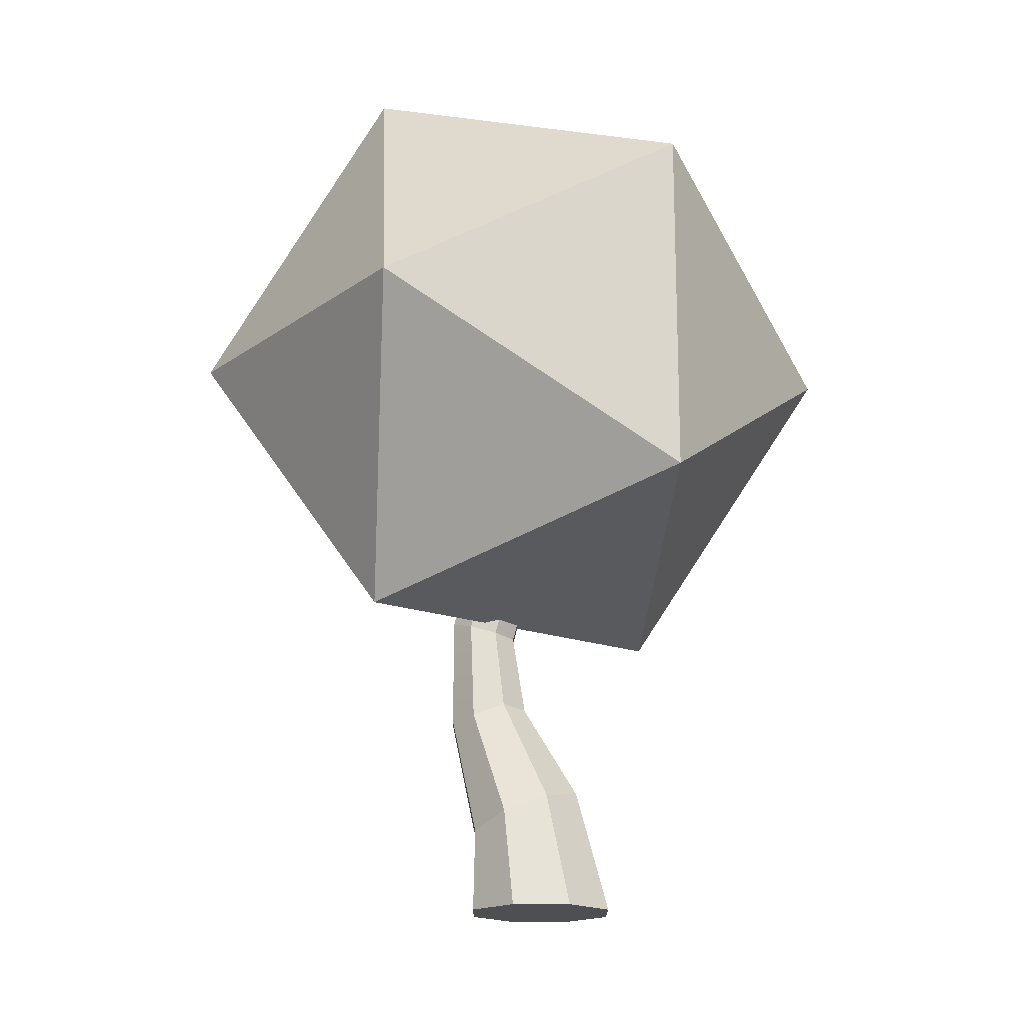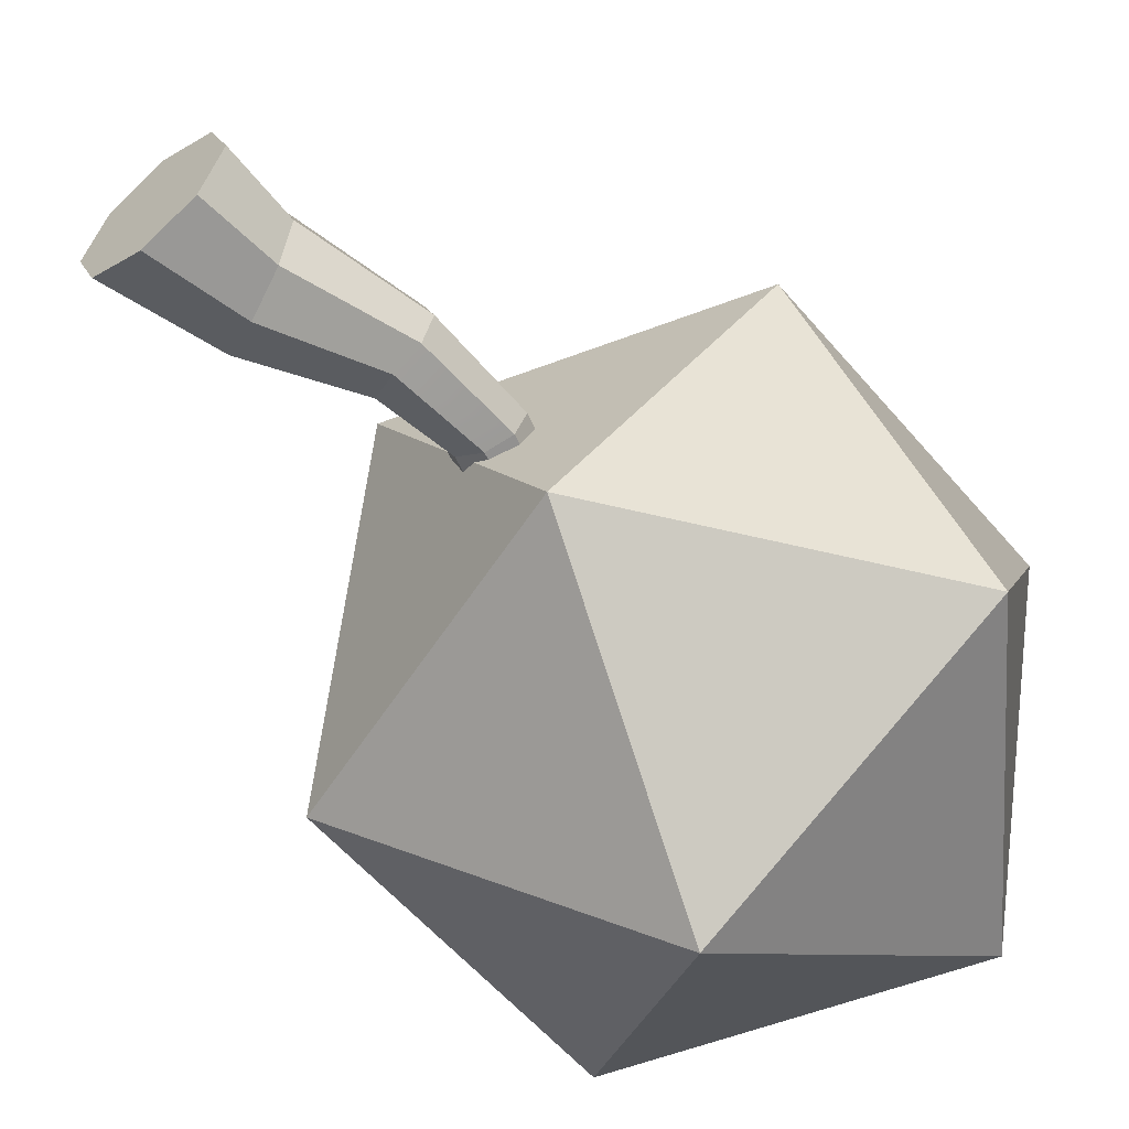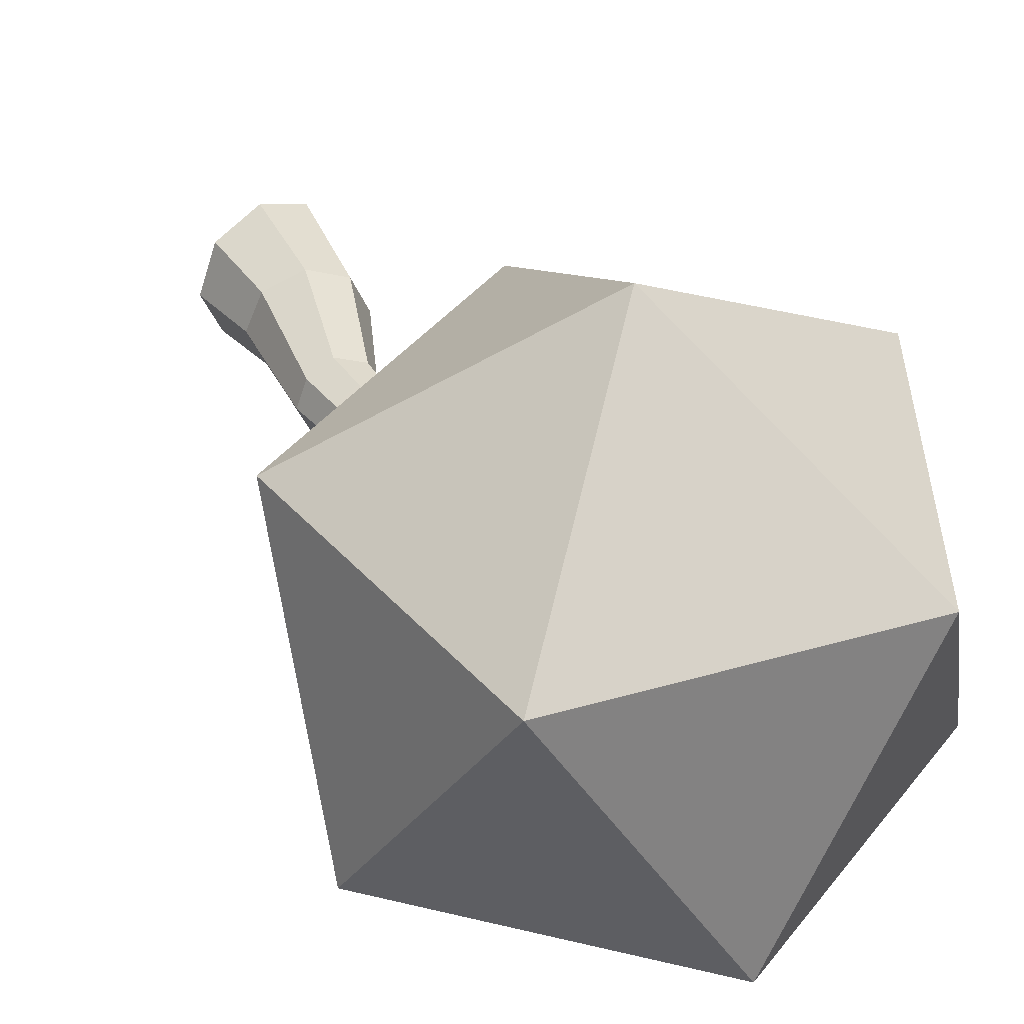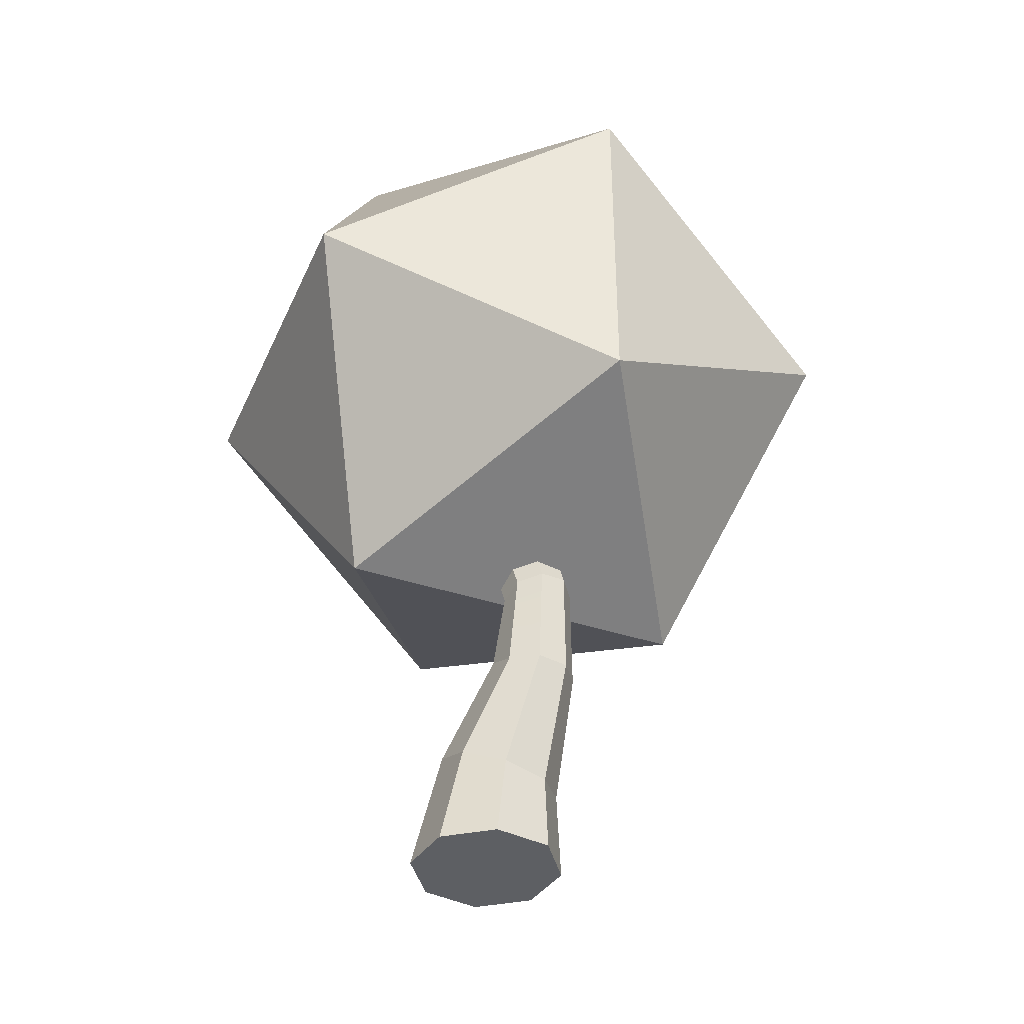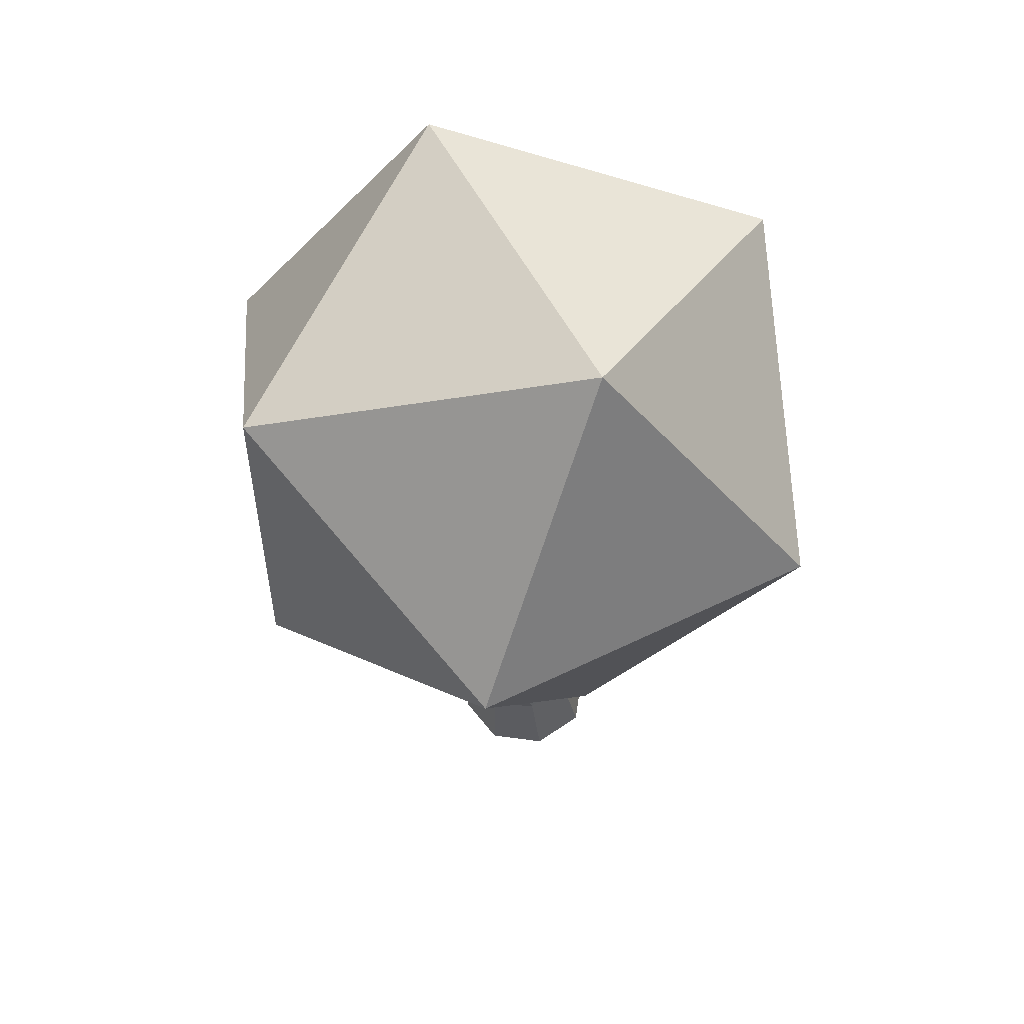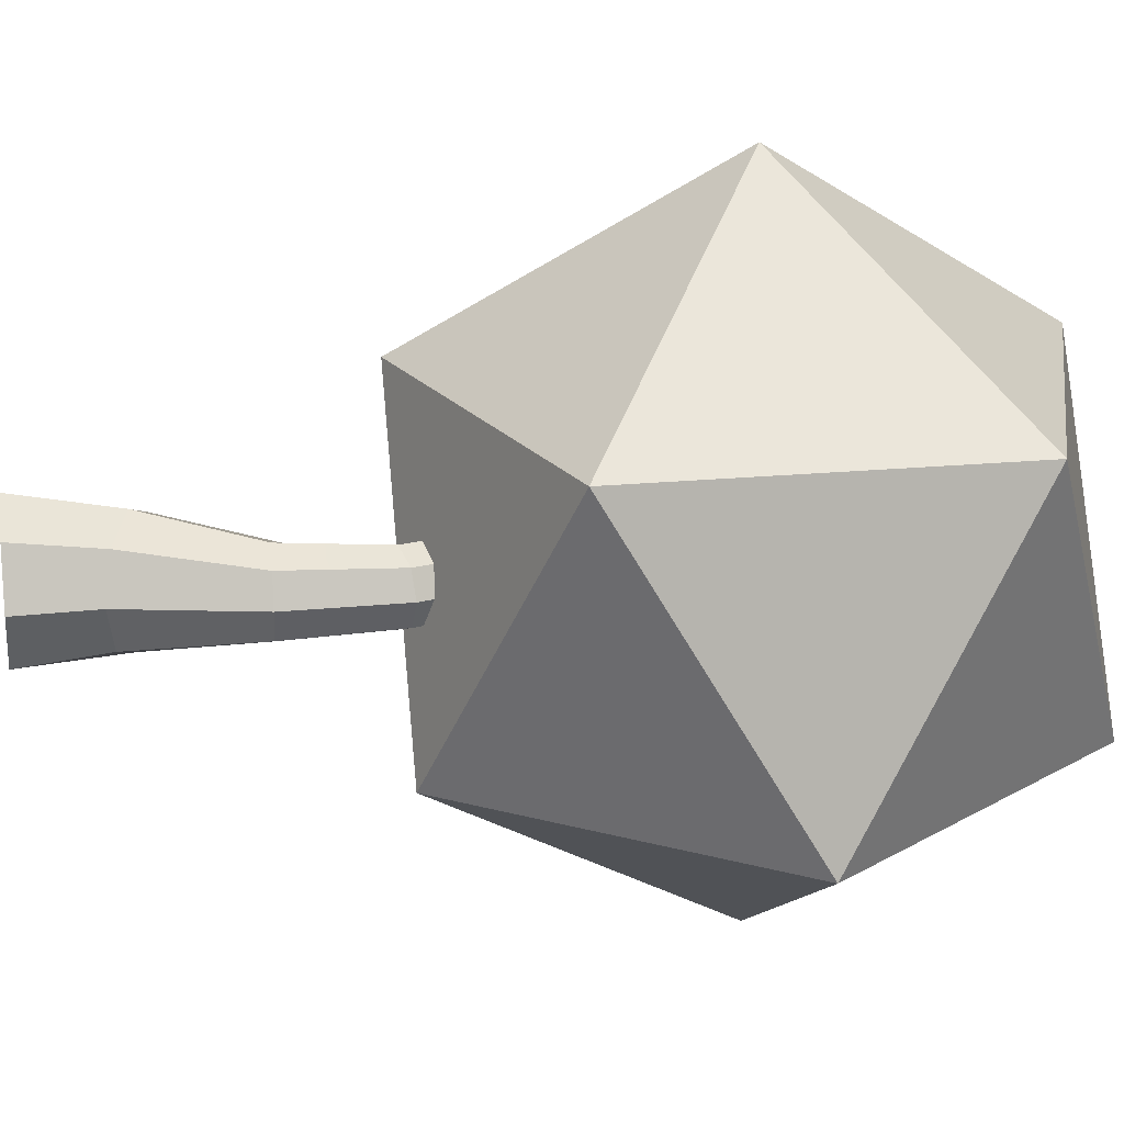
<metadata>
{"format":"obj","ext":"obj","renderer":"f3d","projection":"perspective","resolution":1024,"background":"white","views":[{"elev":-17.8,"azim":22.2,"up":"+Z"},{"elev":-57.0,"azim":-140.3,"up":"+Y"},{"elev":40.6,"azim":-37.5,"up":"+Y"},{"elev":-39.8,"azim":-143.9,"up":"+Z"},{"elev":55.4,"azim":-59.1,"up":"+Z"},{"elev":20.9,"azim":-99.8,"up":"+Y"}]}
</metadata>
<code>
g Bush3
v -0.04832 -0.4773 0.8338
v -0.1805 -0.213 1.24
v 0.2976 -0.213 1.085
v -0.04832 -0.4773 0.8338
v -0.4759 -0.213 0.8338
v -0.1805 -0.213 1.24
v 0.2976 -0.213 1.085
v 0.2976 -0.213 0.5825
v -0.04832 -0.4773 0.8338
v -0.1805 -0.213 1.24
v 0.08381 0.2146 1.24
v 0.2976 -0.213 1.085
v -0.04832 -0.4773 0.8338
v -0.1805 -0.213 0.4271
v -0.4759 -0.213 0.8338
v -0.4759 -0.213 0.8338
v -0.3943 0.2146 1.085
v -0.1805 -0.213 1.24
v 0.2976 -0.213 1.085
v 0.3793 0.2146 0.8338
v 0.2976 -0.213 0.5825
v -0.04832 -0.4773 0.8338
v 0.2976 -0.213 0.5825
v -0.1805 -0.213 0.4271
v -0.1805 -0.213 1.24
v -0.3943 0.2146 1.085
v 0.08381 0.2146 1.24
v 0.2976 -0.213 1.085
v 0.08381 0.2146 1.24
v 0.3793 0.2146 0.8338
v -0.1805 -0.213 0.4271
v -0.3943 0.2146 0.5825
v -0.4759 -0.213 0.8338
v -0.4759 -0.213 0.8338
v -0.3943 0.2146 0.5825
v -0.3943 0.2146 1.085
v 0.2976 -0.213 0.5825
v 0.3793 0.2146 0.8338
v 0.08381 0.2146 0.4271
v -0.3943 0.2146 1.085
v -0.04832 0.4789 0.8338
v 0.08381 0.2146 1.24
v 0.08381 0.2146 1.24
v -0.04832 0.4789 0.8338
v 0.3793 0.2146 0.8338
v -0.3943 0.2146 0.5825
v -0.04832 0.4789 0.8338
v -0.3943 0.2146 1.085
v 0.3793 0.2146 0.8338
v -0.04832 0.4789 0.8338
v 0.08381 0.2146 0.4271
v 0.08381 0.2146 0.4271
v -0.04832 0.4789 0.8338
v -0.3943 0.2146 0.5825
v -0.05489 -0.03513 0.4322
v -0.07515 -0.04262 0.4271
v -0.1805 -0.213 0.4271
v 0.2976 -0.213 0.5825
v 0.08381 0.2146 0.4271
v -0.04017 0.0006364 0.4298
v -0.04401 0.007767 0.4271
v -0.1805 -0.213 0.4271
v -0.07515 -0.04262 0.4271
v -0.09237 -0.04995 0.4313
v -0.1256 -0.03513 0.445
v -0.1378 0.0006364 0.4562
v -0.3943 0.2146 0.5825
v -0.1219 0.0364 0.4582
v -0.08705 0.05122 0.4498
v -0.05379 0.0364 0.4361
v 0.08381 0.2146 0.4271
v -0.04401 0.007767 0.4271
v -0.02537 0.08688 0.1291
v -0.003396 0.1071 -0.01155
v 0.07186 0.0759 -0.01155
v 0.03126 0.06162 0.1518
v -0.003396 0.1071 -0.01155
v -0.02537 0.08688 0.1291
v -0.08199 0.06162 0.1065
v -0.07866 0.0759 -0.01155
v -0.02537 0.08688 0.1291
v 0.03126 0.06162 0.1518
v -0.04482 0.04231 0.2995
v -0.08641 0.05957 0.2817
v 0.07186 -0.07462 -0.01155
v 0.103 0.0006364 -0.01155
v 0.07186 0.0759 -0.01155
v -0.003396 -0.1058 -0.01155
v -0.003396 0.1071 -0.01155
v -0.07866 0.0759 -0.01155
v -0.07866 -0.07462 -0.01155
v -0.1098 0.0006364 -0.01155
v 0.03126 0.06162 0.1518
v 0.07186 0.0759 -0.01155
v 0.103 0.0006364 -0.01155
v 0.05471 0.0006364 0.1612
v -0.08641 0.05957 0.2817
v -0.08199 0.06162 0.1065
v -0.02537 0.08688 0.1291
v -0.128 0.04231 0.2792
v -0.0951 0.05122 0.4217
v -0.1295 0.0364 0.4315
v 0.07186 -0.07462 -0.01155
v 0.03126 -0.06035 0.1518
v 0.05471 0.0006364 0.1612
v 0.103 0.0006364 -0.01155
v -0.003396 -0.1058 -0.01155
v -0.02537 -0.08561 0.1291
v 0.03126 -0.06035 0.1518
v 0.07186 -0.07462 -0.01155
v -0.07866 -0.07462 -0.01155
v -0.08199 -0.06035 0.1065
v -0.02537 -0.08561 0.1291
v -0.003396 -0.1058 -0.01155
v -0.1098 0.0006364 -0.01155
v -0.1054 0.0006364 0.09709
v -0.08199 -0.06035 0.1065
v -0.07866 -0.07462 -0.01155
v -0.07866 0.0759 -0.01155
v -0.08199 0.06162 0.1065
v -0.1054 0.0006364 0.09709
v -0.1098 0.0006364 -0.01155
v 0.03126 0.06162 0.1518
v 0.05471 0.0006364 0.1612
v -0.0276 0.0006364 0.2943
v -0.04482 0.04231 0.2995
v -0.08641 0.05957 0.2817
v -0.04482 0.04231 0.2995
v -0.06071 0.0364 0.4119
v -0.0951 0.05122 0.4217
v -0.128 0.04231 0.2792
v -0.1452 0.0006364 0.2781
v -0.1054 0.0006364 0.09709
v -0.08199 0.06162 0.1065
v -0.1295 0.0364 0.4315
v -0.1437 0.0006364 0.4356
v -0.1452 0.0006364 0.2781
v -0.128 0.04231 0.2792
v 0.05471 0.0006364 0.1612
v 0.03126 -0.06035 0.1518
v -0.04482 -0.04103 0.2983
v -0.0276 0.0006364 0.2943
v 0.03126 -0.06035 0.1518
v -0.02537 -0.08561 0.1291
v -0.08641 -0.05829 0.2817
v -0.04482 -0.04103 0.2983
v -0.02537 -0.08561 0.1291
v -0.08199 -0.06035 0.1065
v -0.128 -0.04103 0.2792
v -0.08641 -0.05829 0.2817
v -0.1295 -0.03513 0.4315
v -0.0951 -0.04995 0.4217
v -0.08199 -0.06035 0.1065
v -0.1054 0.0006364 0.09709
v -0.1452 0.0006364 0.2781
v -0.128 -0.04103 0.2792
v -0.04482 0.04231 0.2995
v -0.0276 0.0006364 0.2943
v -0.04646 0.0006364 0.4078
v -0.06071 0.0364 0.4119
v -0.05379 0.0364 0.4361
v -0.08705 0.05122 0.4498
v -0.0951 0.05122 0.4217
v -0.06071 0.0364 0.4119
v -0.08705 0.05122 0.4498
v -0.1219 0.0364 0.4582
v -0.1295 0.0364 0.4315
v -0.0951 0.05122 0.4217
v -0.1219 0.0364 0.4582
v -0.1378 0.0006364 0.4562
v -0.1437 0.0006364 0.4356
v -0.1295 0.0364 0.4315
v -0.1437 0.0006364 0.4356
v -0.1295 -0.03513 0.4315
v -0.128 -0.04103 0.2792
v -0.1452 0.0006364 0.2781
v -0.06071 0.0364 0.4119
v -0.04646 0.0006364 0.4078
v -0.04017 0.0006364 0.4298
v -0.04401 0.007767 0.4271
v -0.05379 0.0364 0.4361
v -0.1378 0.0006364 0.4562
v -0.1256 -0.03513 0.445
v -0.1295 -0.03513 0.4315
v -0.1437 0.0006364 0.4356
v -0.0276 0.0006364 0.2943
v -0.04482 -0.04103 0.2983
v -0.06071 -0.03513 0.4119
v -0.04646 0.0006364 0.4078
v -0.04482 -0.04103 0.2983
v -0.08641 -0.05829 0.2817
v -0.0951 -0.04995 0.4217
v -0.06071 -0.03513 0.4119
v -0.05489 -0.03513 0.4322
v -0.04017 0.0006364 0.4298
v -0.04646 0.0006364 0.4078
v -0.06071 -0.03513 0.4119
v -0.1256 -0.03513 0.445
v -0.09237 -0.04995 0.4313
v -0.0951 -0.04995 0.4217
v -0.1295 -0.03513 0.4315
v -0.05489 -0.03513 0.4322
v -0.06071 -0.03513 0.4119
v -0.0951 -0.04995 0.4217
v -0.07515 -0.04262 0.4271
v -0.09237 -0.04995 0.4313
g Bush3_0
f 3 2 1
f 6 5 4
f 9 8 7
f 12 11 10
f 15 14 13
f 18 17 16
f 21 20 19
f 24 23 22
f 27 26 25
f 30 29 28
f 33 32 31
f 36 35 34
f 39 38 37
f 42 41 40
f 45 44 43
f 48 47 46
f 51 50 49
f 54 53 52
f 57 56 55
f 58 57 55
f 55 59 58
f 55 60 59
f 59 60 61
f 64 63 62
f 62 65 64
f 62 66 65
f 66 62 67
f 68 66 67
f 69 68 67
f 70 69 67
f 70 67 71
f 71 72 70
g Bush3_1
f 75 74 73
f 76 75 73
f 79 78 77
f 80 79 77
f 83 82 81
f 84 83 81
f 87 86 85
f 85 88 87
f 88 89 87
f 88 90 89
f 88 91 90
f 91 92 90
f 95 94 93
f 96 95 93
f 99 98 97
f 98 100 97
f 101 97 100
f 102 101 100
f 105 104 103
f 106 105 103
f 109 108 107
f 110 109 107
f 113 112 111
f 114 113 111
f 117 116 115
f 118 117 115
f 121 120 119
f 122 121 119
f 125 124 123
f 126 125 123
f 129 128 127
f 130 129 127
f 133 132 131
f 134 133 131
f 137 136 135
f 138 137 135
f 141 140 139
f 142 141 139
f 145 144 143
f 146 145 143
f 149 148 147
f 150 149 147
f 151 149 150
f 152 151 150
f 155 154 153
f 156 155 153
f 159 158 157
f 160 159 157
f 163 162 161
f 164 163 161
f 167 166 165
f 168 167 165
f 171 170 169
f 172 171 169
f 175 174 173
f 176 175 173
f 179 178 177
f 177 180 179
f 177 181 180
f 184 183 182
f 185 184 182
f 188 187 186
f 189 188 186
f 192 191 190
f 193 192 190
f 196 195 194
f 197 196 194
f 200 199 198
f 201 200 198
f 204 203 202
f 202 205 204
f 204 205 206

</code>
